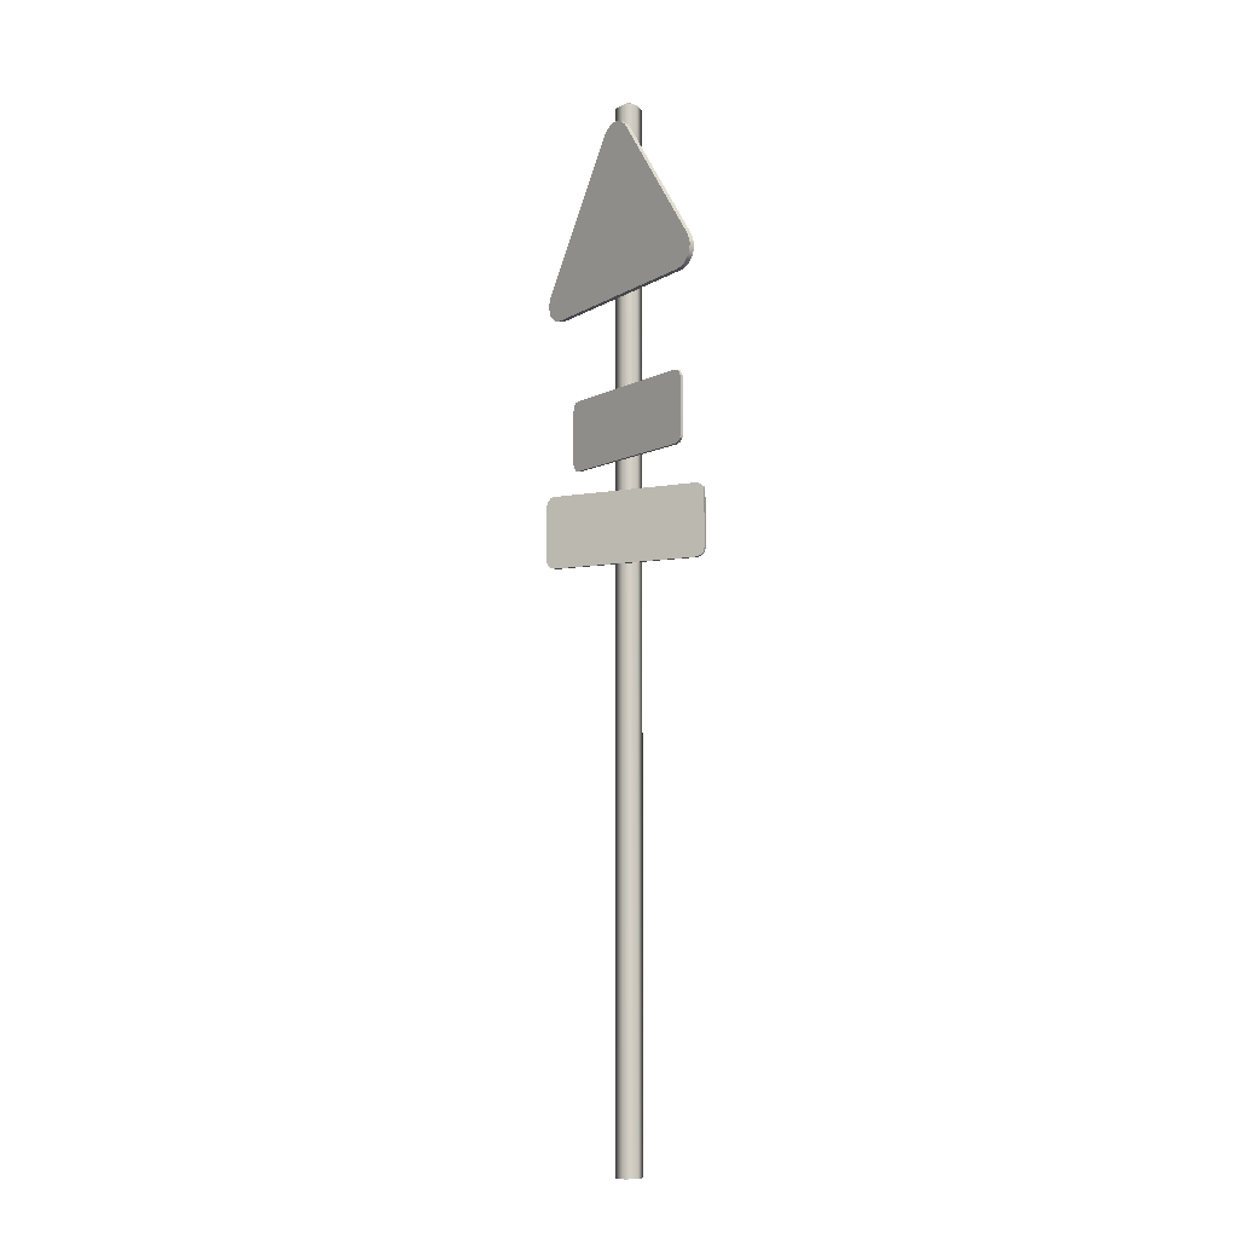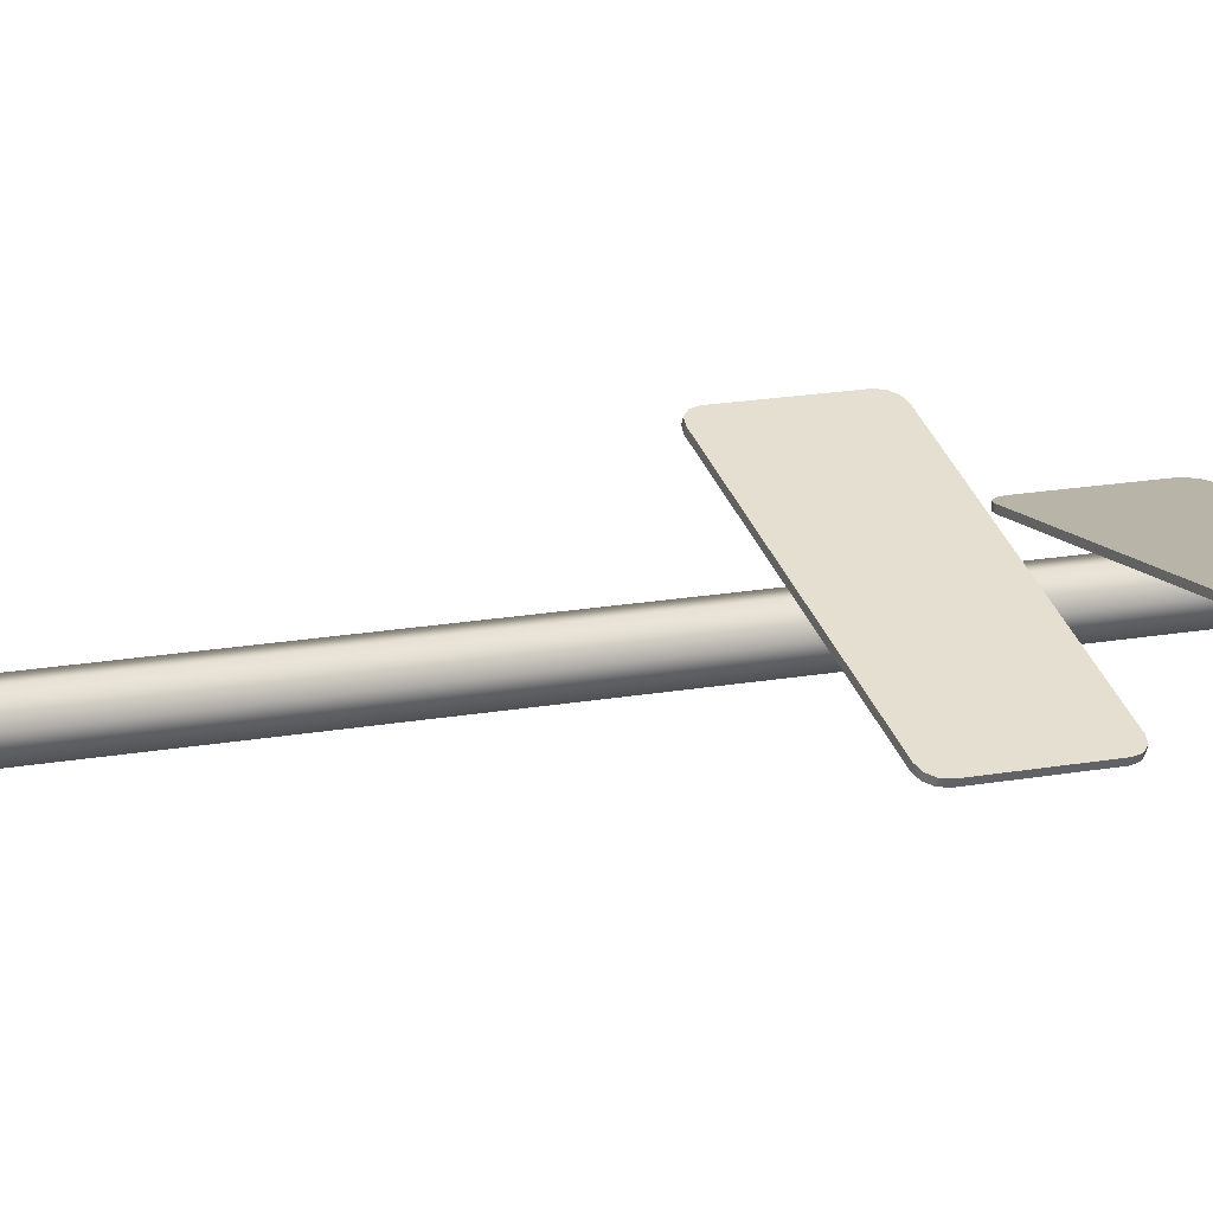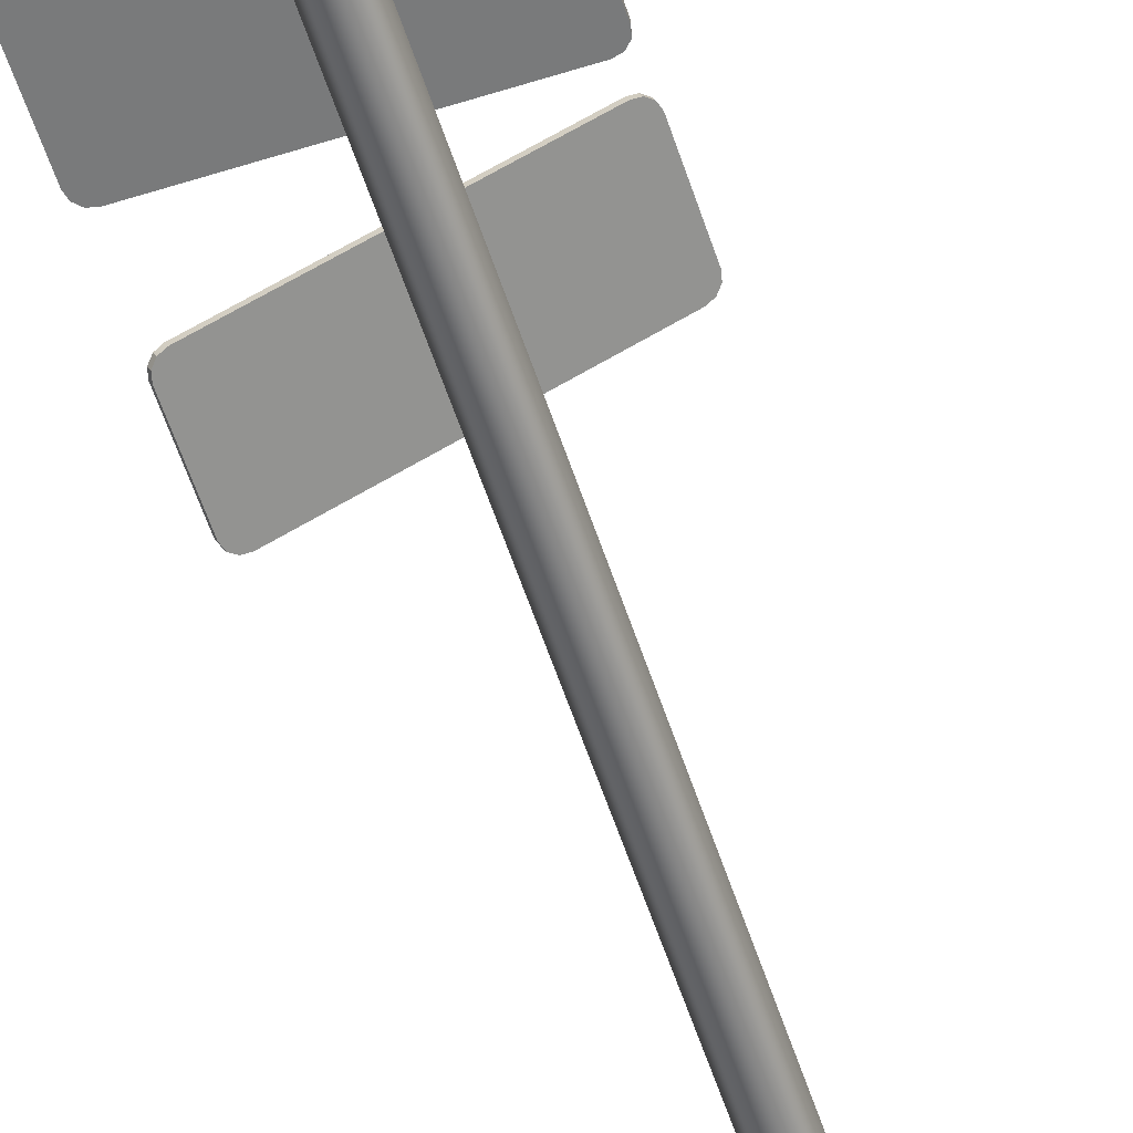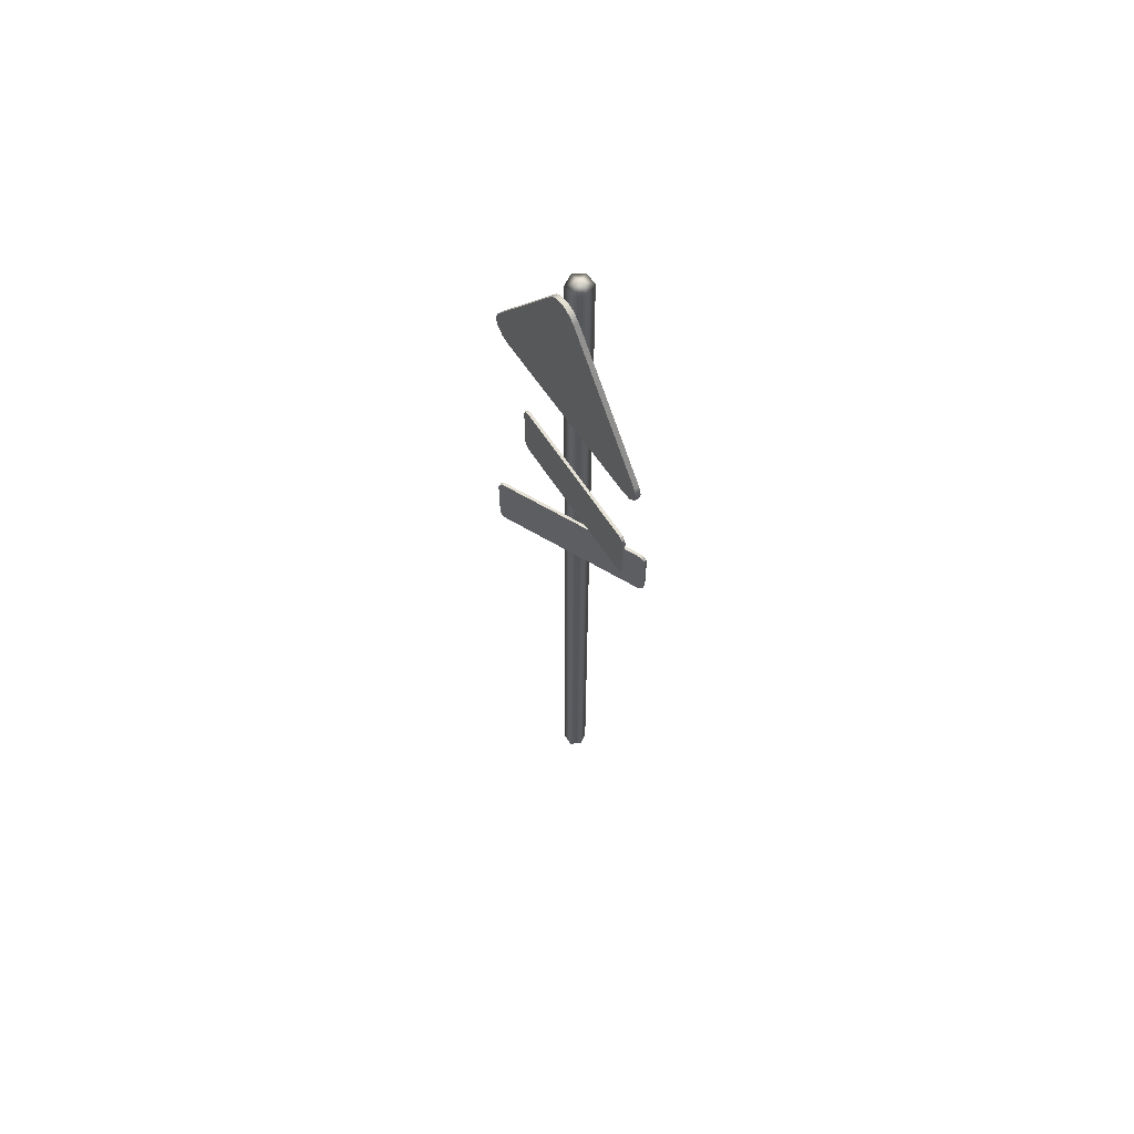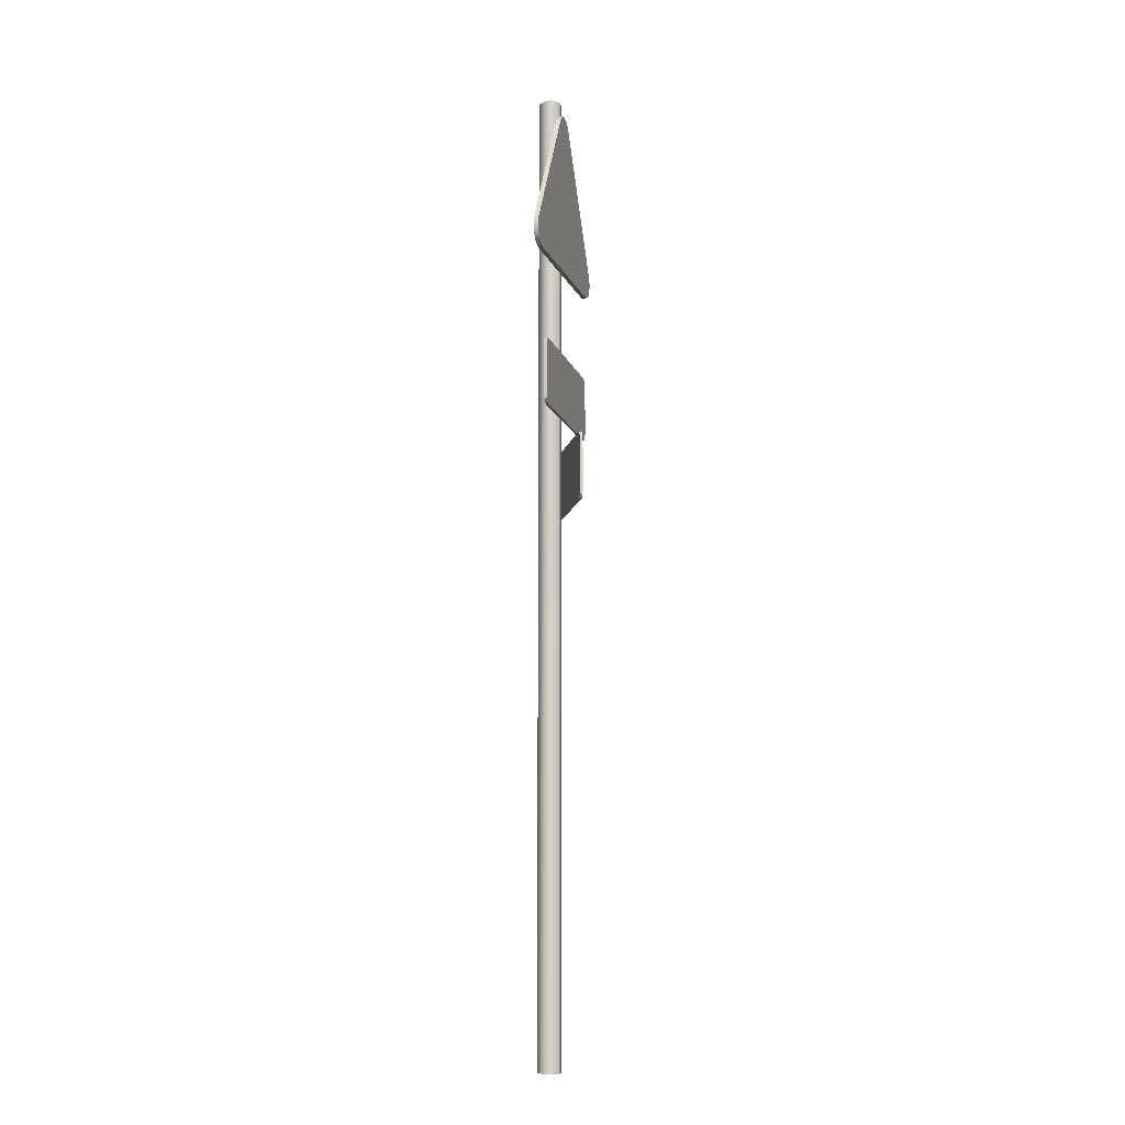
<metadata>
{"format":"obj","ext":"obj","renderer":"f3d","projection":"perspective","resolution":1024,"background":"white","views":[{"elev":-8.5,"azim":52.4,"up":"+Y"},{"elev":13.0,"azim":64.1,"up":"+Z"},{"elev":-58.0,"azim":-161.9,"up":"+Z"},{"elev":64.6,"azim":56.6,"up":"+Y"},{"elev":-11.2,"azim":-75.7,"up":"+Y"}]}
</metadata>
<code>
g default
v -44.7 494.8 38.33
v -46.83 492.4 39.38
v -47.61 489.1 39.76
v -41.78 495.6 36.91
v -48.64 489.1 37.66
v -47.86 492.4 37.27
v -45.72 494.8 36.23
v -42.81 495.6 34.81
v 68.29 492.4 -16.88
v 66.15 494.8 -15.84
v 63.24 495.6 -14.41
v 69.07 489.1 -17.26
v 68.04 489.1 -19.36
v 62.21 495.6 -16.51
v 65.13 494.8 -17.94
v 67.26 492.4 -18.98
v -46.83 443.8 39.38
v -44.7 441.5 38.33
v -41.78 440.6 36.91
v -47.61 447.1 39.76
v -45.72 441.5 36.23
v -47.86 443.8 37.27
v -48.64 447.1 37.66
v -42.81 440.6 34.81
v 66.15 441.5 -15.84
v 68.29 443.8 -16.88
v 69.07 447.1 -17.26
v 63.24 440.6 -14.41
v 67.26 443.8 -18.98
v 65.13 441.5 -17.94
v 62.21 440.6 -16.51
v 68.04 447.1 -19.36
v -49.37 573.7 11.37
v -51.75 571.3 11.37
v -52.62 568.1 11.37
v -46.13 574.6 11.37
v -52.62 568.1 9.027
v -51.75 571.3 9.027
v -49.37 573.7 9.027
v -46.13 574.6 9.027
v 76.38 571.3 11.37
v 74.01 573.7 11.37
v 70.76 574.6 11.37
v 77.25 568.1 11.37
v 77.25 568.1 9.027
v 70.76 574.6 9.027
v 74.01 573.7 9.027
v 76.38 571.3 9.027
v -51.75 522.8 11.37
v -49.37 520.4 11.37
v -46.13 519.5 11.37
v -52.62 526 11.37
v -49.37 520.4 9.027
v -51.75 522.8 9.027
v -52.62 526 9.027
v -46.13 519.5 9.027
v 74.01 520.4 11.37
v 76.38 522.8 11.37
v 77.25 526 11.37
v 70.76 519.5 11.37
v 76.38 522.8 9.027
v 74.01 520.4 9.027
v 70.76 519.5 9.027
v 77.25 526 9.027
v 83.91 651.2 12.53
v 89.09 657 12.53
v 90.59 664.6 12.53
v 87.98 672 12.53
v 76.5 648.9 12.53
v 76.5 648.9 8.611
v 87.98 672 8.611
v 90.59 664.6 8.611
v 89.09 657 8.611
v 83.91 651.2 8.611
v 8.379 782.8 12.53
v 1.015 784.4 12.53
v -6.26 782.4 12.53
v -11.72 777.2 12.53
v 14.08 777.8 12.53
v -6.26 782.4 8.611
v 1.015 784.4 8.611
v 8.379 782.8 8.611
v 14.08 777.8 8.611
v -11.72 777.2 8.611
v -84.26 658 12.53
v -82.3 650.4 12.53
v -76.72 645 12.53
v -69.11 643.2 12.53
v -82.02 665.5 12.53
v -76.72 645 8.611
v -82.3 650.4 8.611
v -84.26 658 8.611
v -82.02 665.5 8.611
v -69.11 643.2 8.611
v 2.8 703 12.53
v 2.85 704.5 8.611
v 7.134 -2.831 -8.66
v -2.866 -2.831 -8.66
v -7.866 -2.831 -1e-06
v -2.866 -2.831 8.66
v 7.134 -2.831 8.66
v 12.13 -2.831 0
v 7.134 797.2 -8.66
v -2.866 797.2 -8.66
v -7.866 797.2 -1e-06
v -2.866 797.2 8.66
v 7.134 797.2 8.66
v 12.13 797.2 0
v 2.134 802.2 0
v 7.134 447.1 -8.66
v 12.13 447.1 0
v 7.134 447.1 8.66
v -2.866 447.1 8.66
v -7.866 447.1 -1e-06
v -2.866 447.1 -8.66
g Streetsign_2
f 8 4 11 14
f 19 24 31 28
f 27 32 13 12
f 23 20 3 5
f 3 2 6 5
f 2 1 7 6
f 1 4 8 7
f 11 10 15 14
f 10 9 16 15
f 9 12 13 16
f 19 18 21 24
f 18 17 22 21
f 17 20 23 22
f 27 26 29 32
f 26 25 30 29
f 25 28 31 30
f 40 36 43 46
f 51 56 63 60
f 59 64 45 44
f 55 52 35 37
f 35 34 38 37
f 34 33 39 38
f 33 36 40 39
f 43 42 47 46
f 42 41 48 47
f 41 44 45 48
f 51 50 53 56
f 50 49 54 53
f 49 52 55 54
f 59 58 61 64
f 58 57 62 61
f 57 60 63 62
f 70 69 88 94
f 78 84 93 89
f 83 79 68 71
f 68 67 72 71
f 67 66 73 72
f 66 65 74 73
f 65 69 70 74
f 78 77 80 84
f 77 76 81 80
f 76 75 82 81
f 75 79 83 82
f 88 87 90 94
f 87 86 91 90
f 86 85 92 91
f 85 89 93 92
f 85 86 95
f 86 87 95
f 87 88 95
f 88 69 95
f 69 65 95
f 65 66 95
f 66 67 95
f 67 68 95
f 68 79 95
f 79 75 95
f 75 76 95
f 76 77 95
f 77 78 95
f 78 89 95
f 89 85 95
f 90 91 96
f 91 92 96
f 92 93 96
f 93 84 96
f 84 80 96
f 80 81 96
f 81 82 96
f 82 83 96
f 83 71 96
f 71 72 96
f 72 73 96
f 73 74 96
f 74 70 96
f 70 94 96
f 94 90 96
f 97 98 115 110
f 98 99 114 115
f 99 100 113 114
f 100 101 112 113
f 101 102 111 112
f 102 97 110 111
f 103 104 109
f 104 105 109
f 105 106 109
f 106 107 109
f 107 108 109
f 108 103 109
f 37 38 54 55
f 38 39 53 54
f 39 40 56 53
f 40 46 63 56
f 46 47 62 63
f 47 48 61 62
f 48 45 64 61
f 44 41 58 59
f 41 42 57 58
f 42 43 60 57
f 43 36 51 60
f 36 33 50 51
f 33 34 49 50
f 34 35 52 49
f 12 9 26 27
f 9 10 25 26
f 10 11 28 25
f 11 4 19 28
f 4 1 18 19
f 1 2 17 18
f 2 3 20 17
f 5 6 22 23
f 6 7 21 22
f 7 8 24 21
f 8 14 31 24
f 14 15 30 31
f 15 16 29 30
f 16 13 32 29
f 111 110 103 108
f 112 111 108 107
f 113 112 107 106
f 114 113 106 105
f 115 114 105 104
f 110 115 104 103

</code>
